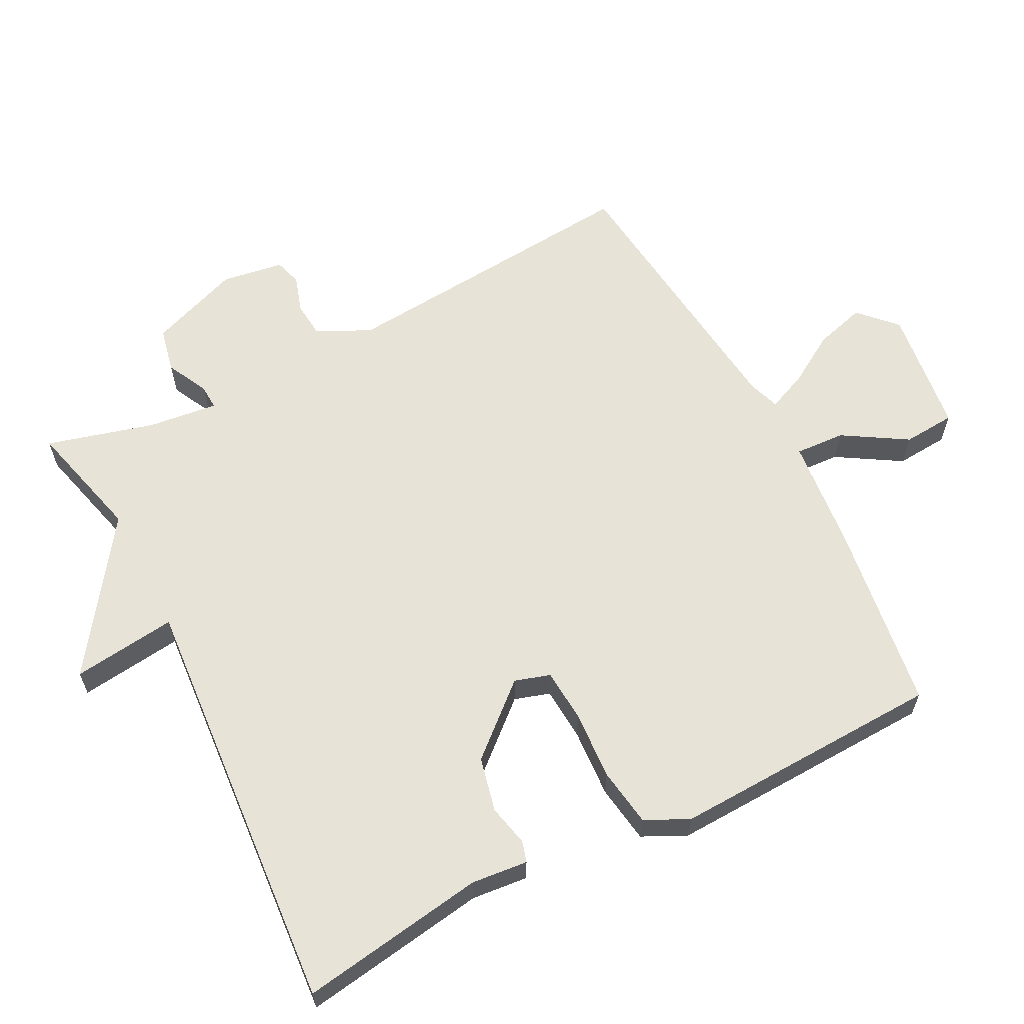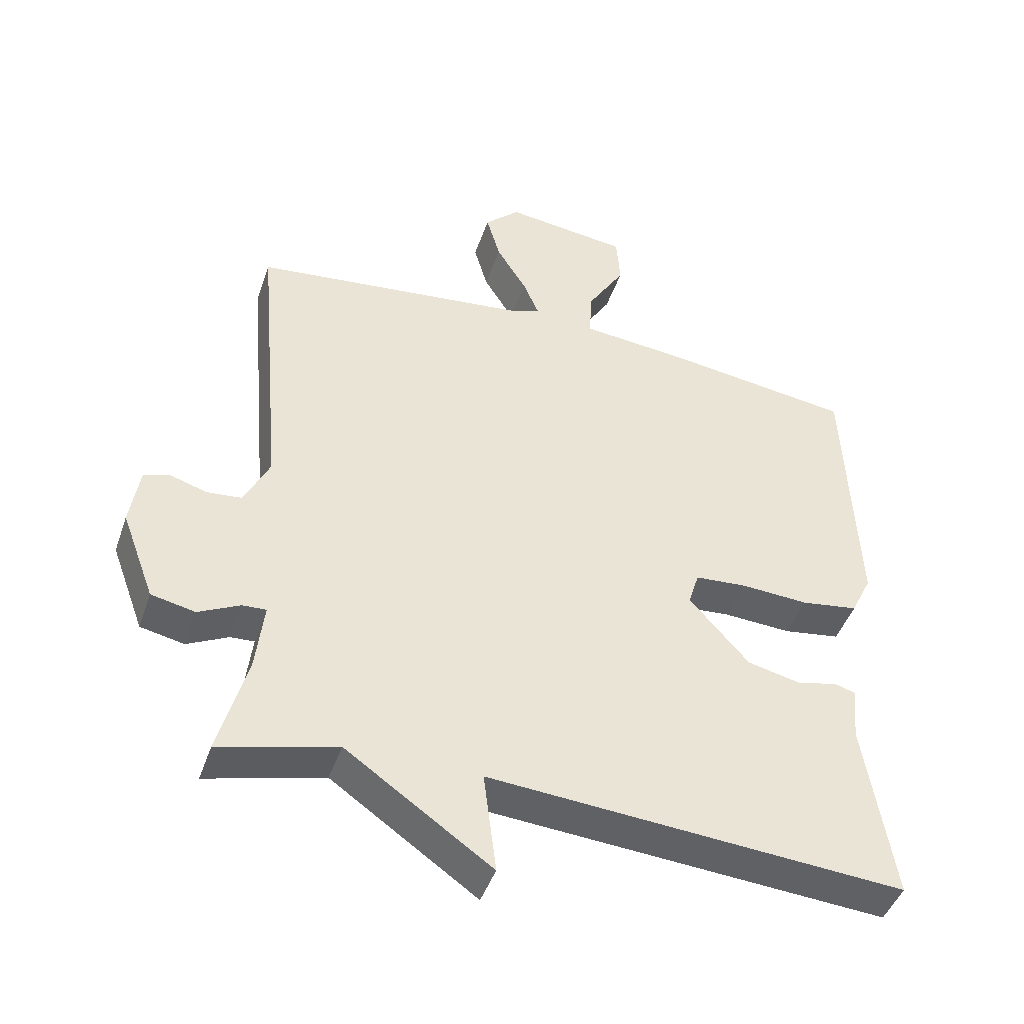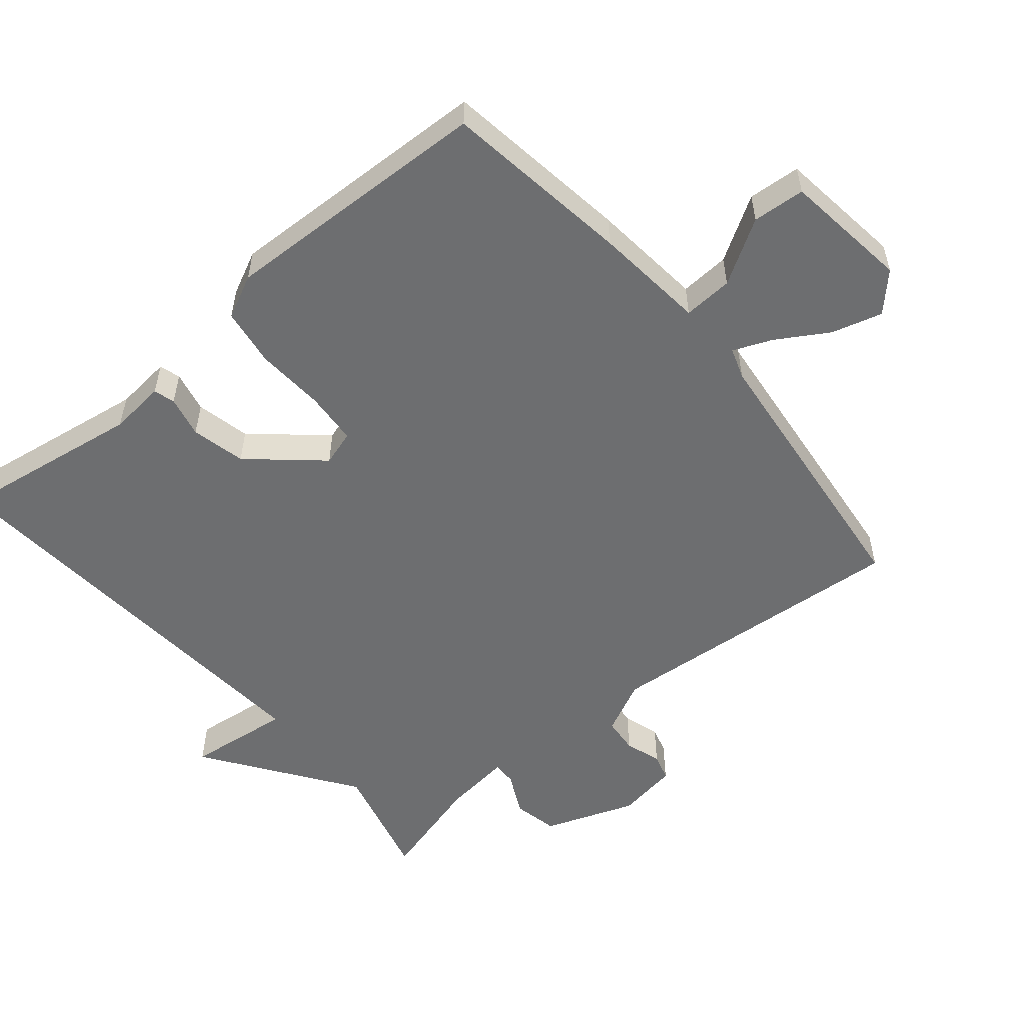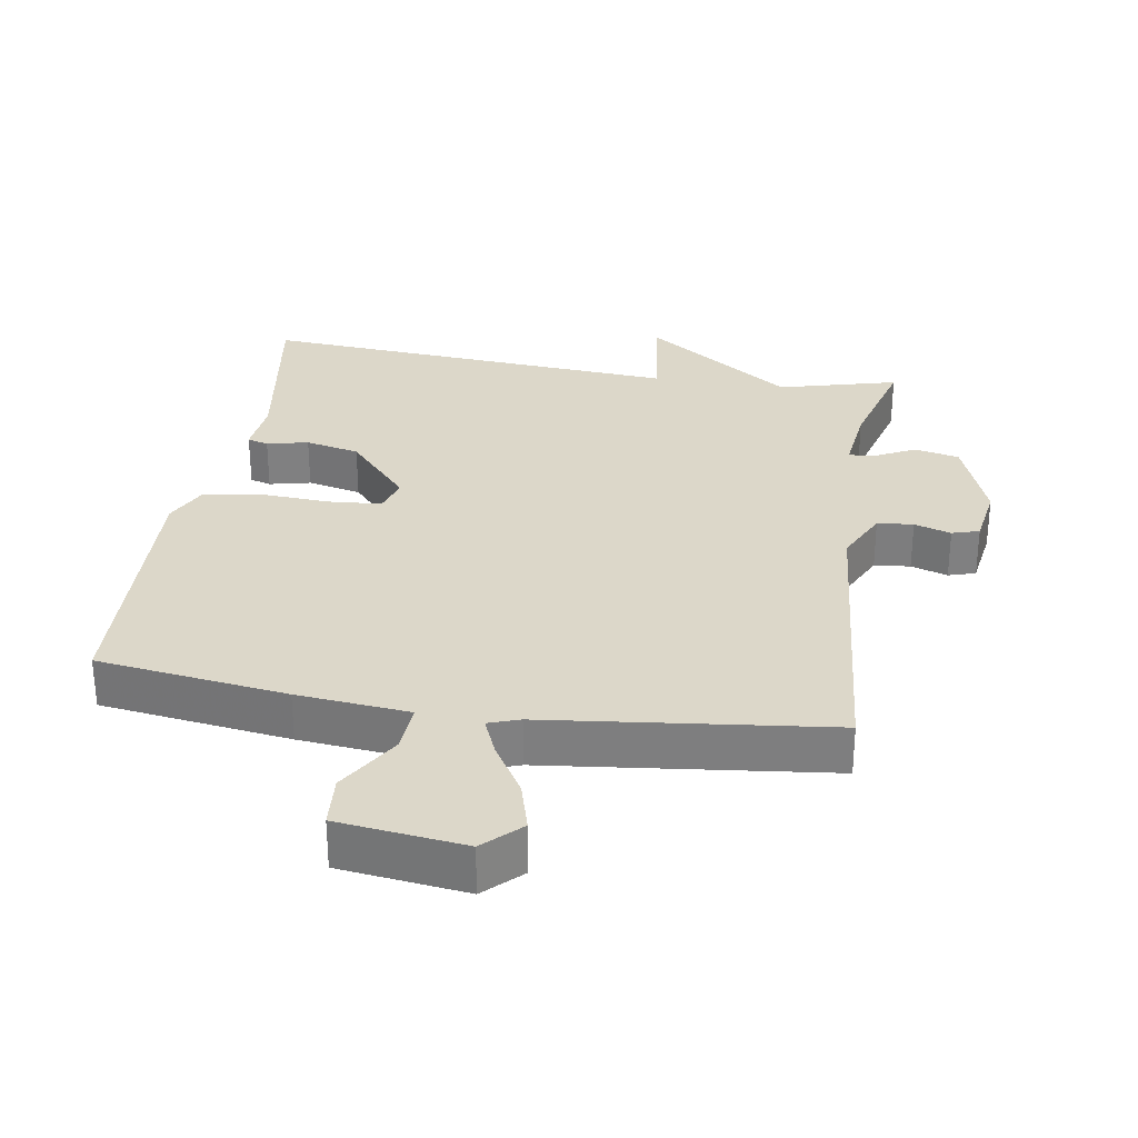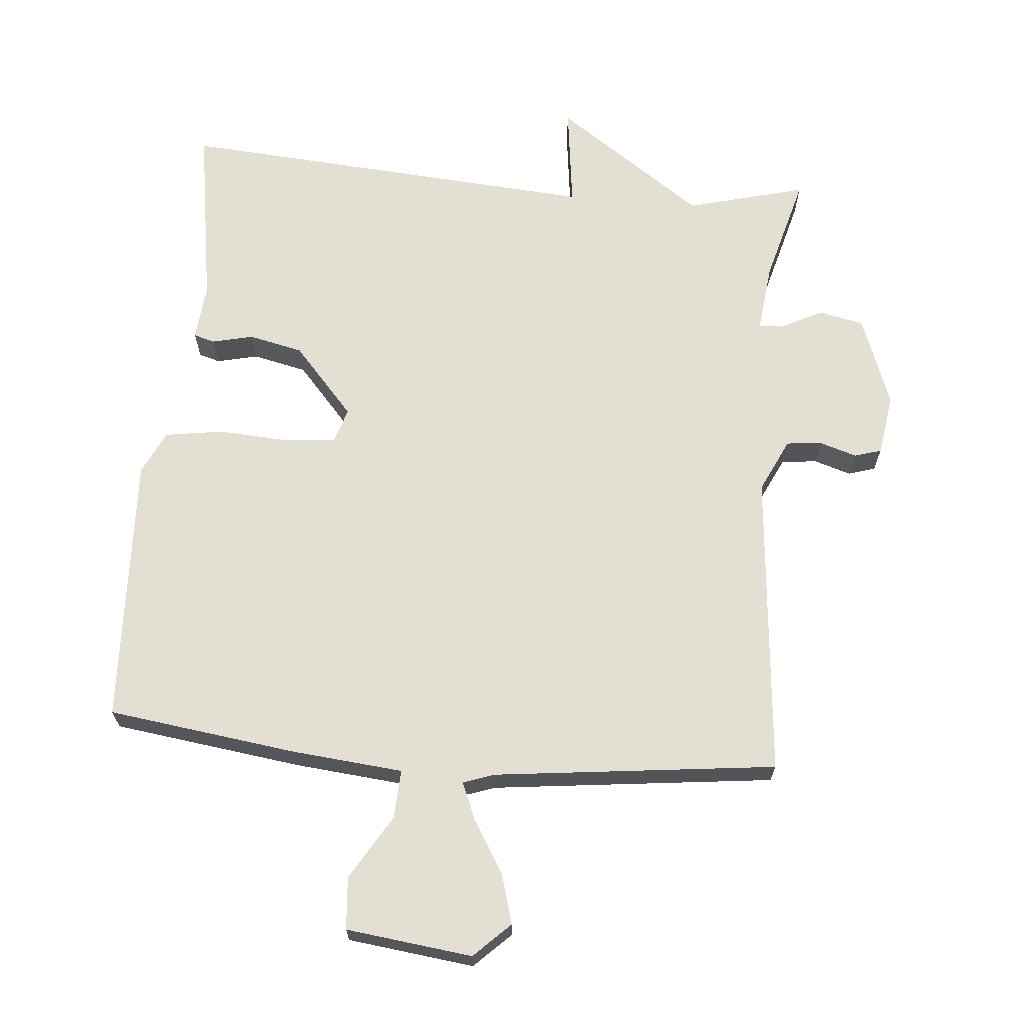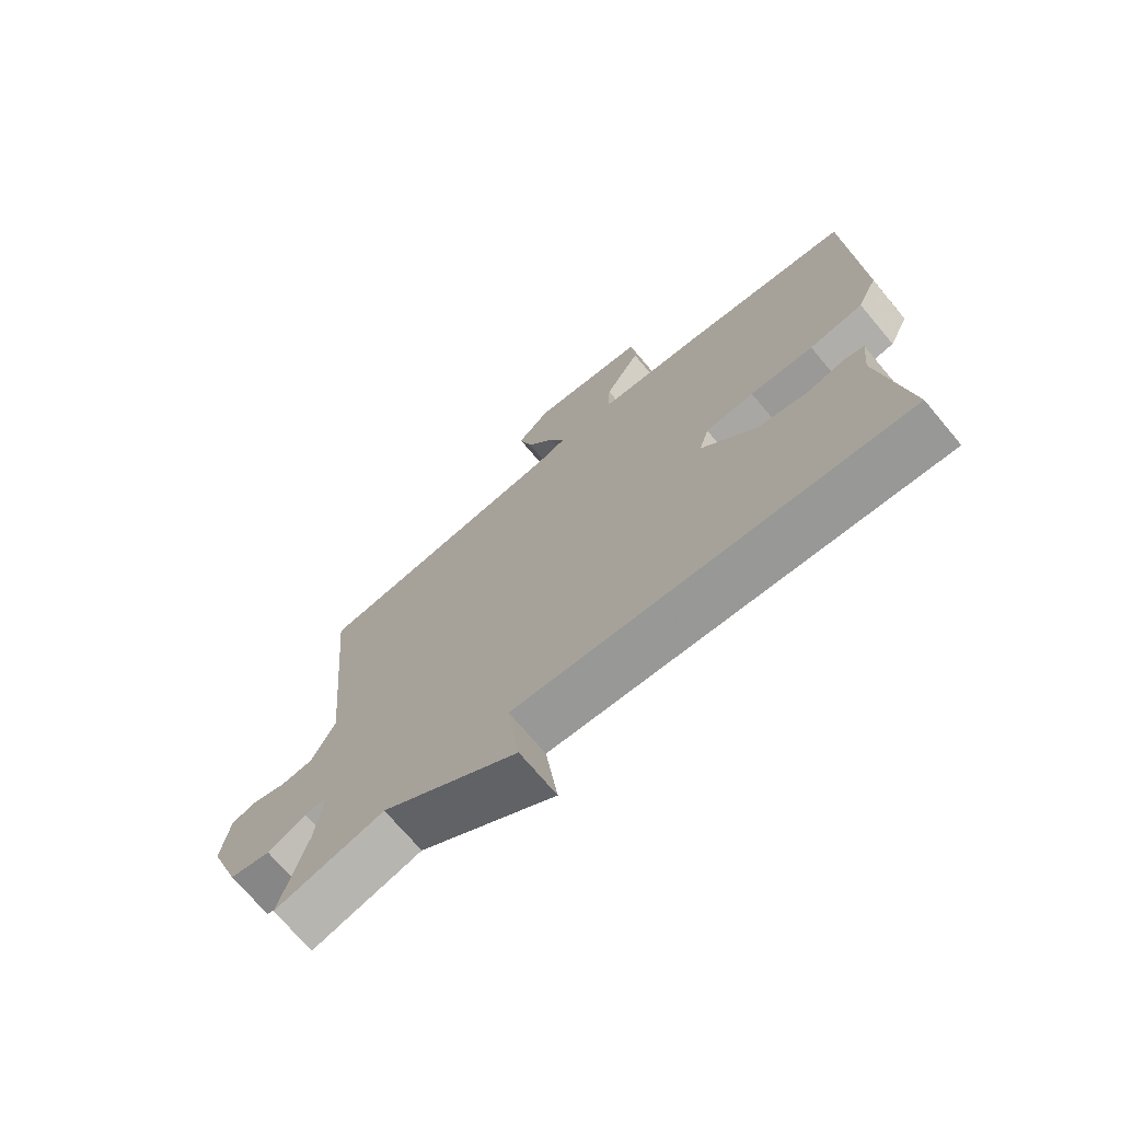
<metadata>
{"format":"obj","ext":"obj","renderer":"f3d","projection":"perspective","resolution":1024,"background":"white","views":[{"elev":61.9,"azim":-117.1,"up":"+Y"},{"elev":-45.1,"azim":161.5,"up":"+Z"},{"elev":-54.3,"azim":-49.9,"up":"+Y"},{"elev":30.3,"azim":9.1,"up":"+Y"},{"elev":67.0,"azim":4.9,"up":"+Y"},{"elev":-71.6,"azim":-139.9,"up":"+Z"}]}
</metadata>
<code>
v -0.5 0.07 -0.5
v -0.457 0.07 -0.227
v -0.465 0.07 -0.144
v -0.434 0.07 -0.135
v -0.373 0.07 -0.149
v -0.293 0.07 -0.131
v -0.203 0.07 -0.029
v -0.219 0.07 0.023
v -0.297 0.07 0.029
v -0.399 0.07 0.023
v -0.485 0.07 0.036
v -0.516 0.07 0.1
v -0.5 0.07 0.5
v -0.221 0.07 0.538
v -0.056 0.07 0.554
v -0.06 0.07 0.627
v -0.117 0.07 0.721
v -0.111 0.07 0.798
v 0.075 0.07 0.821
v 0.128 0.07 0.77
v 0.107 0.07 0.696
v 0.061 0.07 0.621
v 0.037 0.07 0.564
v 0.083 0.07 0.548
v 0.5 0.07 0.5
v 0.46 0.07 0.046
v 0.498 0.07 -0.033
v 0.551 0.07 -0.038
v 0.605 0.07 -0.021
v 0.645 0.07 -0.033
v 0.659 0.07 -0.124
v 0.609 0.07 -0.258
v 0.543 0.07 -0.272
v 0.481 0.07 -0.241
v 0.445 0.07 -0.239
v 0.457 0.07 -0.342
v 0.5 0.07 -0.5
v 0.324 0.07 -0.454
v 0.105 0.07 -0.607
v 0.124 0.07 -0.454
v -0.5 0 -0.5
v -0.457 0 -0.227
v -0.465 0 -0.144
v -0.434 0 -0.135
v -0.373 0 -0.149
v -0.293 0 -0.131
v -0.203 0 -0.029
v -0.219 0 0.023
v -0.297 0 0.029
v -0.399 0 0.023
v -0.485 0 0.036
v -0.516 0 0.1
v -0.5 0 0.5
v -0.221 0 0.538
v -0.056 0 0.554
v -0.06 0 0.627
v -0.117 0 0.721
v -0.111 0 0.798
v 0.075 0 0.821
v 0.128 0 0.77
v 0.107 0 0.696
v 0.061 0 0.621
v 0.037 0 0.564
v 0.083 0 0.548
v 0.5 0 0.5
v 0.46 0 0.046
v 0.498 0 -0.033
v 0.551 0 -0.038
v 0.605 0 -0.021
v 0.645 0 -0.033
v 0.659 0 -0.124
v 0.609 0 -0.258
v 0.543 0 -0.272
v 0.481 0 -0.241
v 0.445 0 -0.239
v 0.457 0 -0.342
v 0.5 0 -0.5
v 0.324 0 -0.454
v 0.105 0 -0.607
v 0.124 0 -0.454
f 38 39 40
f 36 37 38
f 35 36 38 40
f 32 33 34
f 31 32 34
f 30 31 34
f 29 30 34
f 28 29 34
f 27 28 34 35
f 40 1 2
f 35 40 2
f 27 35 2
f 26 27 2
f 20 21 22
f 19 20 22
f 18 19 22
f 17 18 22
f 16 17 22
f 15 16 22 23
f 13 14 15
f 12 13 15
f 11 12 15
f 10 11 15
f 9 10 15
f 15 23 24
f 9 15 24
f 8 9 24
f 2 3 4 5
f 2 5 6
f 26 2 6
f 24 25 26
f 8 24 26
f 7 8 26
f 6 7 26
f 80 79 78
f 78 77 76
f 80 78 76 75
f 74 73 72
f 74 72 71
f 74 71 70
f 74 70 69
f 74 69 68
f 75 74 68 67
f 42 41 80
f 42 80 75
f 42 75 67
f 42 67 66
f 62 61 60
f 62 60 59
f 62 59 58
f 62 58 57
f 62 57 56
f 63 62 56 55
f 55 54 53
f 55 53 52
f 55 52 51
f 55 51 50
f 55 50 49
f 64 63 55
f 64 55 49
f 64 49 48
f 45 44 43 42
f 46 45 42
f 46 42 66
f 66 65 64
f 66 64 48
f 66 48 47
f 66 47 46
f 1 41 42 2
f 2 42 43 3
f 3 43 44 4
f 4 44 45 5
f 5 45 46 6
f 6 46 47 7
f 7 47 48 8
f 8 48 49 9
f 9 49 50 10
f 10 50 51 11
f 11 51 52 12
f 12 52 53 13
f 13 53 54 14
f 14 54 55 15
f 15 55 56 16
f 16 56 57 17
f 17 57 58 18
f 18 58 59 19
f 19 59 60 20
f 20 60 61 21
f 21 61 62 22
f 22 62 63 23
f 23 63 64 24
f 24 64 65 25
f 25 65 66 26
f 26 66 67 27
f 27 67 68 28
f 28 68 69 29
f 29 69 70 30
f 30 70 71 31
f 31 71 72 32
f 32 72 73 33
f 33 73 74 34
f 34 74 75 35
f 35 75 76 36
f 36 76 77 37
f 37 77 78 38
f 38 78 79 39
f 39 79 80 40
f 40 80 41 1

</code>
